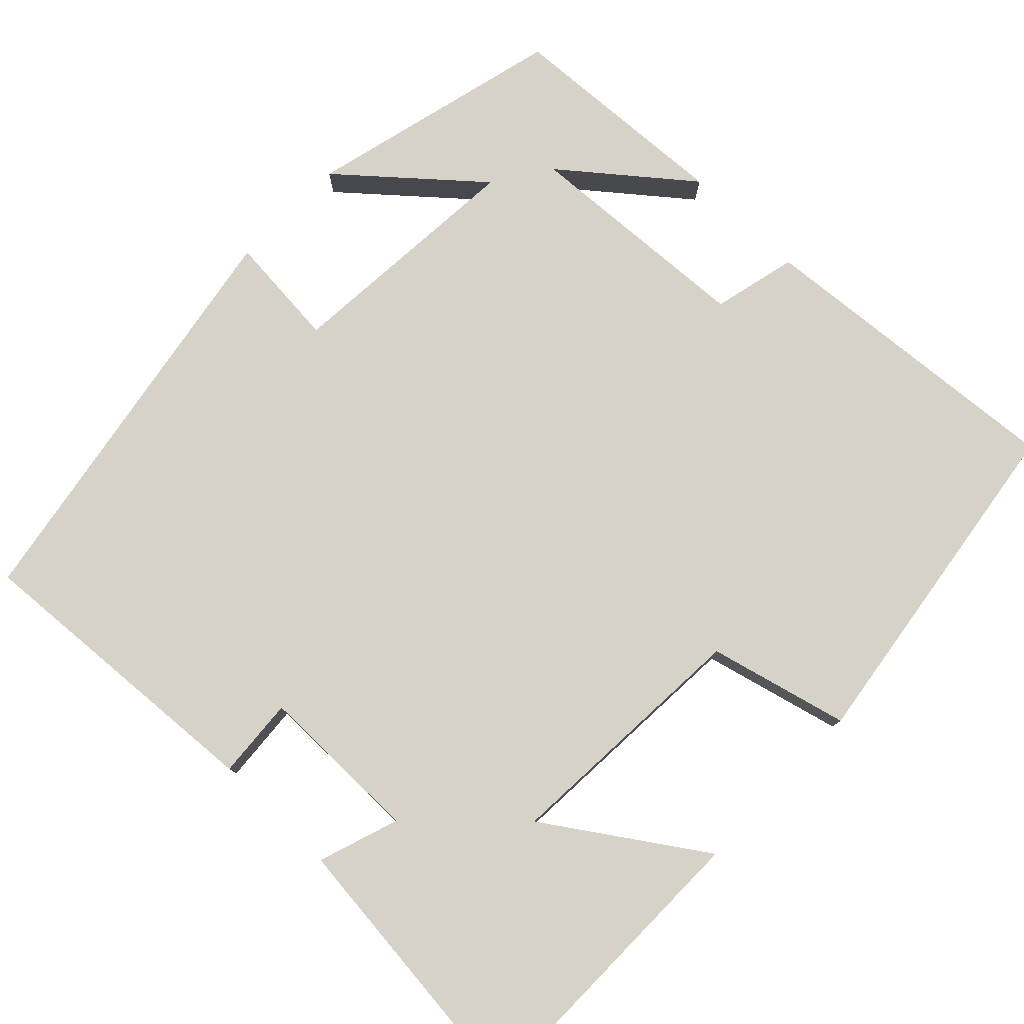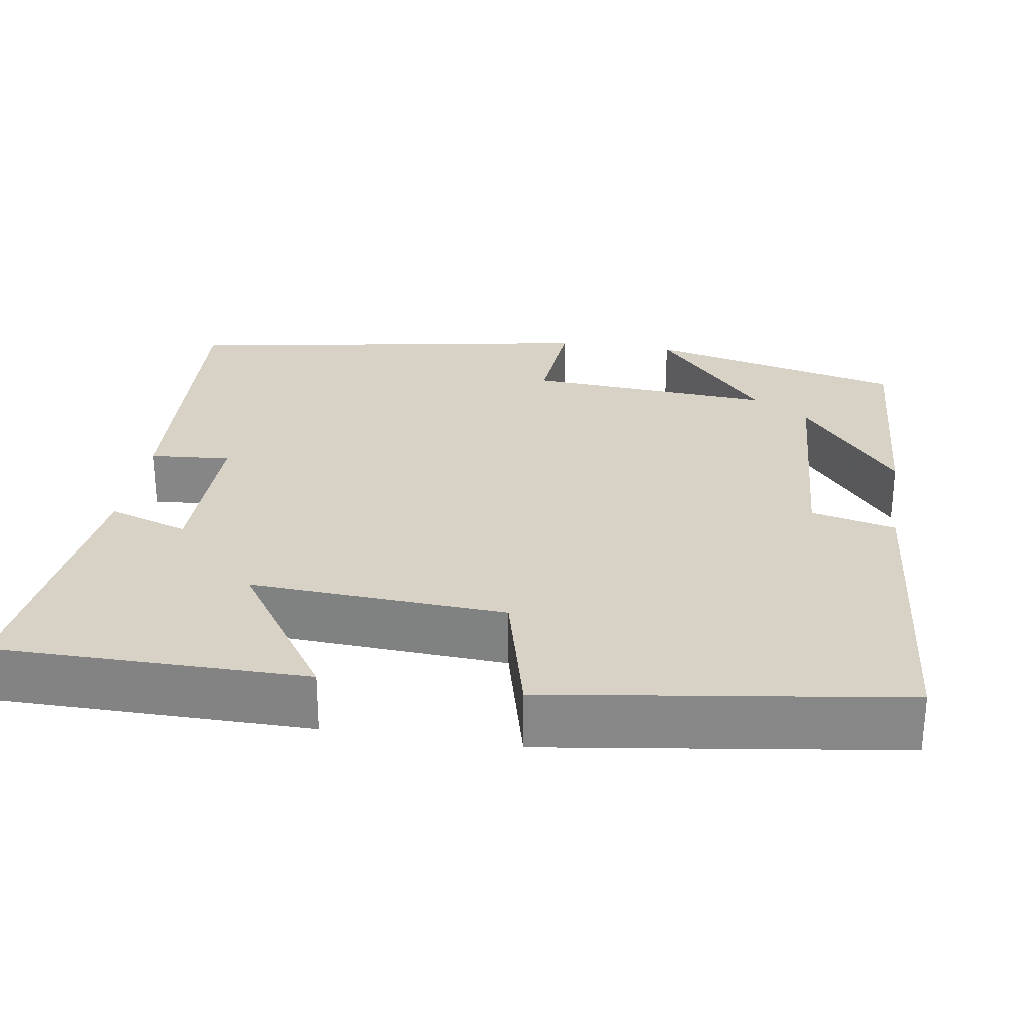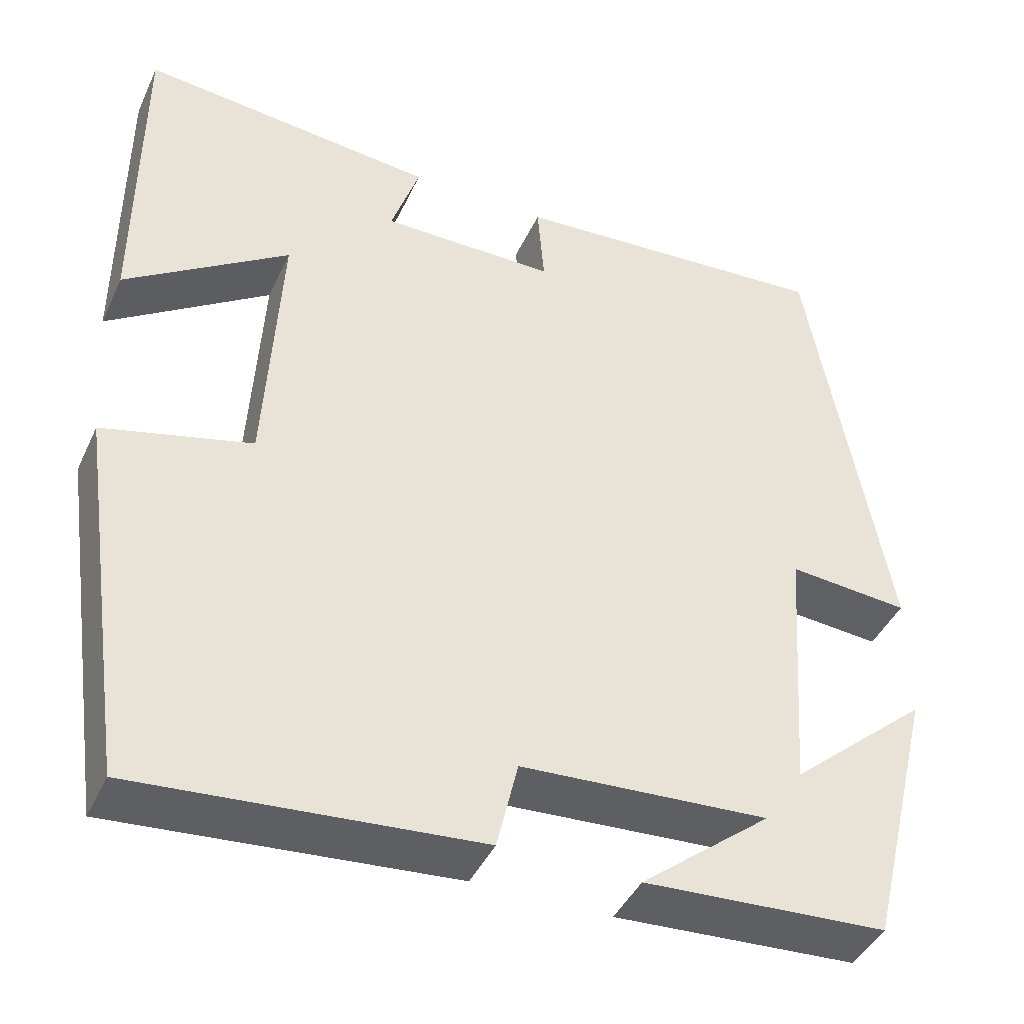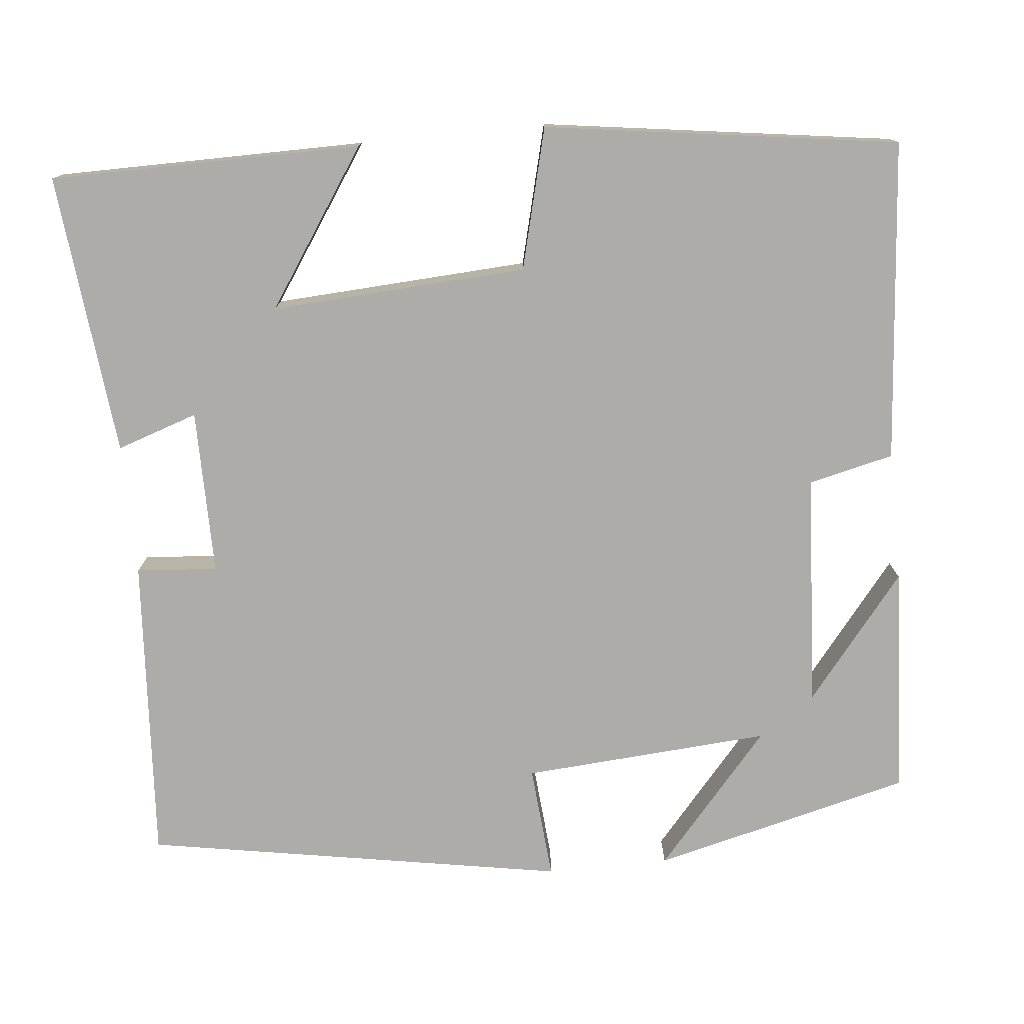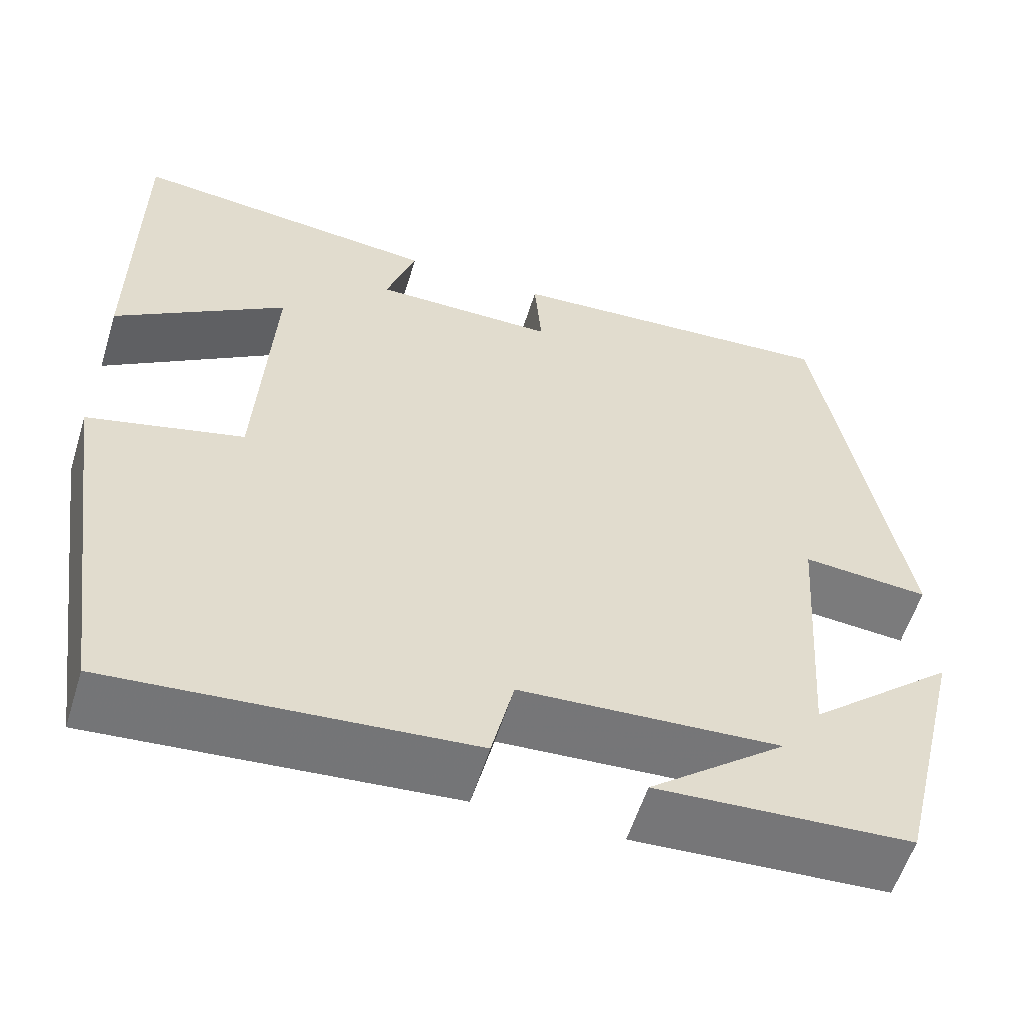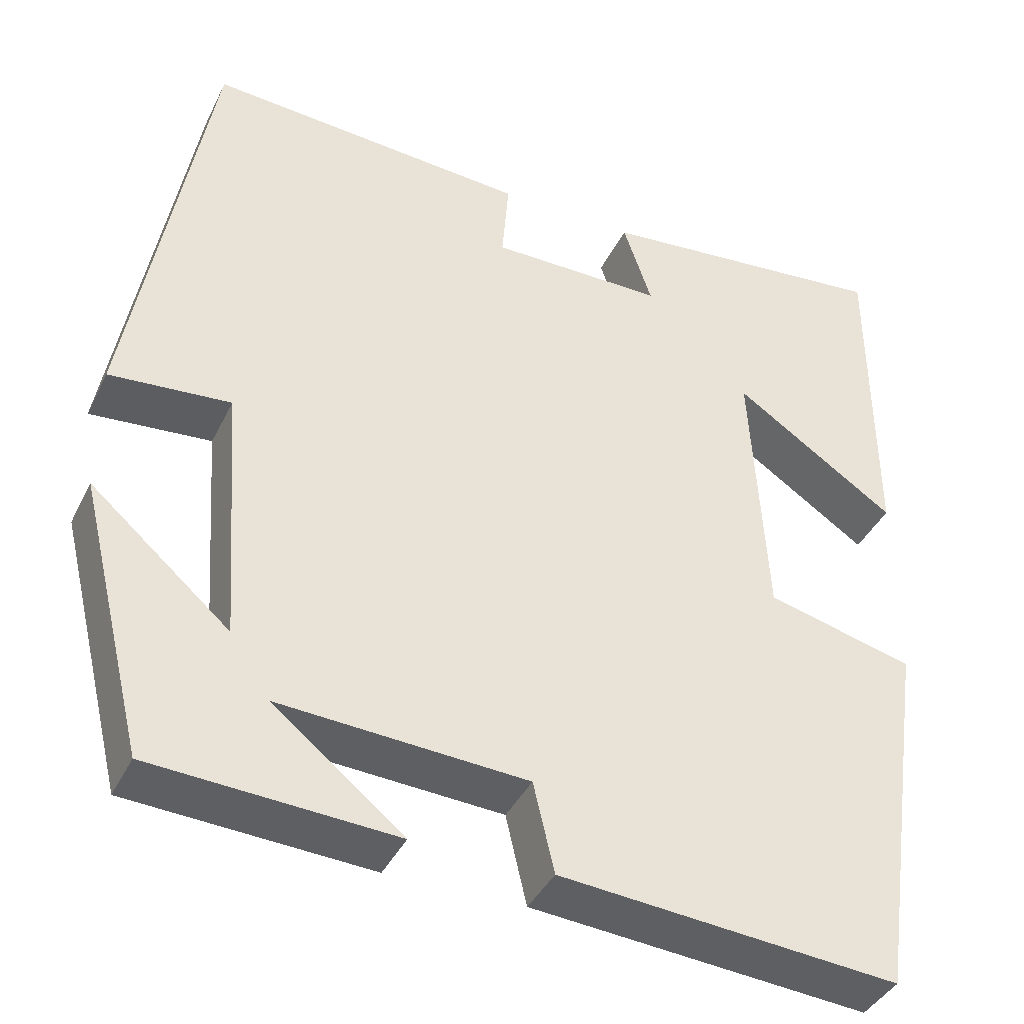
<metadata>
{"format":"obj","ext":"obj","renderer":"f3d","projection":"perspective","resolution":1024,"background":"white","views":[{"elev":78.2,"azim":44.1,"up":"+Y"},{"elev":27.4,"azim":99.0,"up":"+Y"},{"elev":-42.8,"azim":156.4,"up":"+Z"},{"elev":-76.7,"azim":95.8,"up":"+Y"},{"elev":-57.6,"azim":162.8,"up":"+Z"},{"elev":-40.0,"azim":-24.2,"up":"+Z"}]}
</metadata>
<code>
v 0.436 0.07 -0.534
v 0.033 0.07 -0.5
v 0.008 0.07 -0.393
v -0.286 0.07 -0.375
v -0.131 0.07 -0.5
v -0.42 0.07 -0.483
v -0.5 0.07 -0.158
v -0.334 0.07 -0.302
v -0.356 0.07 0.01
v -0.5 0.07 -0.002
v -0.407 0.07 0.527
v -0.021 0.07 0.5
v -0.029 0.07 0.398
v 0.179 0.07 0.398
v 0.145 0.07 0.5
v 0.499 0.07 0.536
v 0.5 0.07 0.145
v 0.306 0.07 0.276
v 0.324 0.07 -0.046
v 0.5 0.07 -0.091
v 0.436 0 -0.534
v 0.033 0 -0.5
v 0.008 0 -0.393
v -0.286 0 -0.375
v -0.131 0 -0.5
v -0.42 0 -0.483
v -0.5 0 -0.158
v -0.334 0 -0.302
v -0.356 0 0.01
v -0.5 0 -0.002
v -0.407 0 0.527
v -0.021 0 0.5
v -0.029 0 0.398
v 0.179 0 0.398
v 0.145 0 0.5
v 0.499 0 0.536
v 0.5 0 0.145
v 0.306 0 0.276
v 0.324 0 -0.046
v 0.5 0 -0.091
f 1 2 3
f 20 1 3
f 19 20 3
f 18 19 3 4
f 16 17 18
f 15 16 18
f 14 15 18
f 13 14 18 4
f 11 12 13
f 10 11 13
f 9 10 13
f 8 9 13 4
f 7 8 4
f 6 7 4
f 4 5 6
f 23 22 21
f 23 21 40
f 23 40 39
f 24 23 39 38
f 38 37 36
f 38 36 35
f 38 35 34
f 24 38 34 33
f 33 32 31
f 33 31 30
f 33 30 29
f 24 33 29 28
f 24 28 27
f 24 27 26
f 26 25 24
f 1 21 22 2
f 2 22 23 3
f 3 23 24 4
f 4 24 25 5
f 5 25 26 6
f 6 26 27 7
f 7 27 28 8
f 8 28 29 9
f 9 29 30 10
f 10 30 31 11
f 11 31 32 12
f 12 32 33 13
f 13 33 34 14
f 14 34 35 15
f 15 35 36 16
f 16 36 37 17
f 17 37 38 18
f 18 38 39 19
f 19 39 40 20
f 20 40 21 1

</code>
